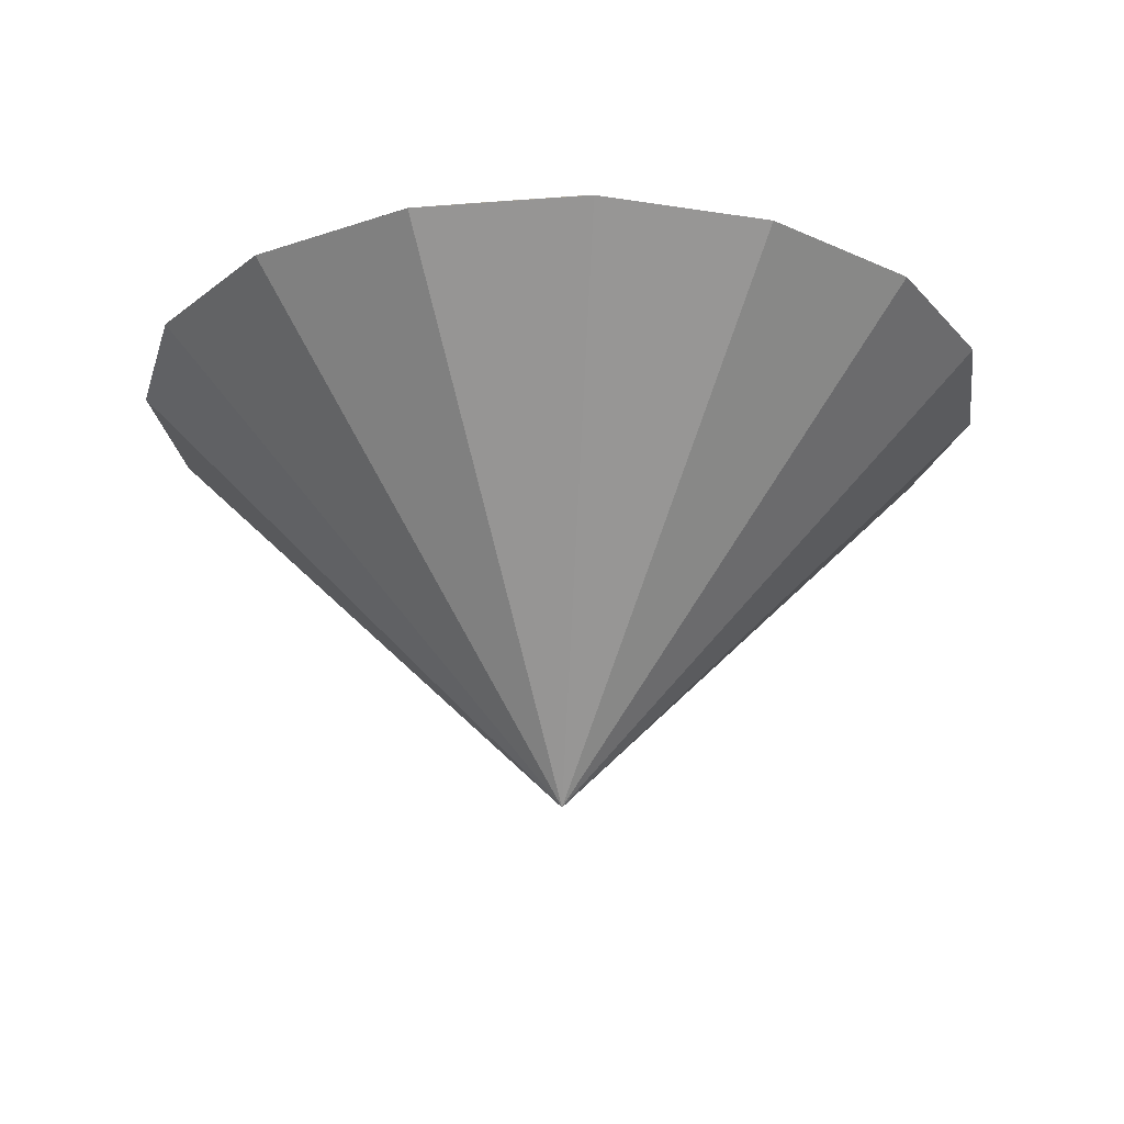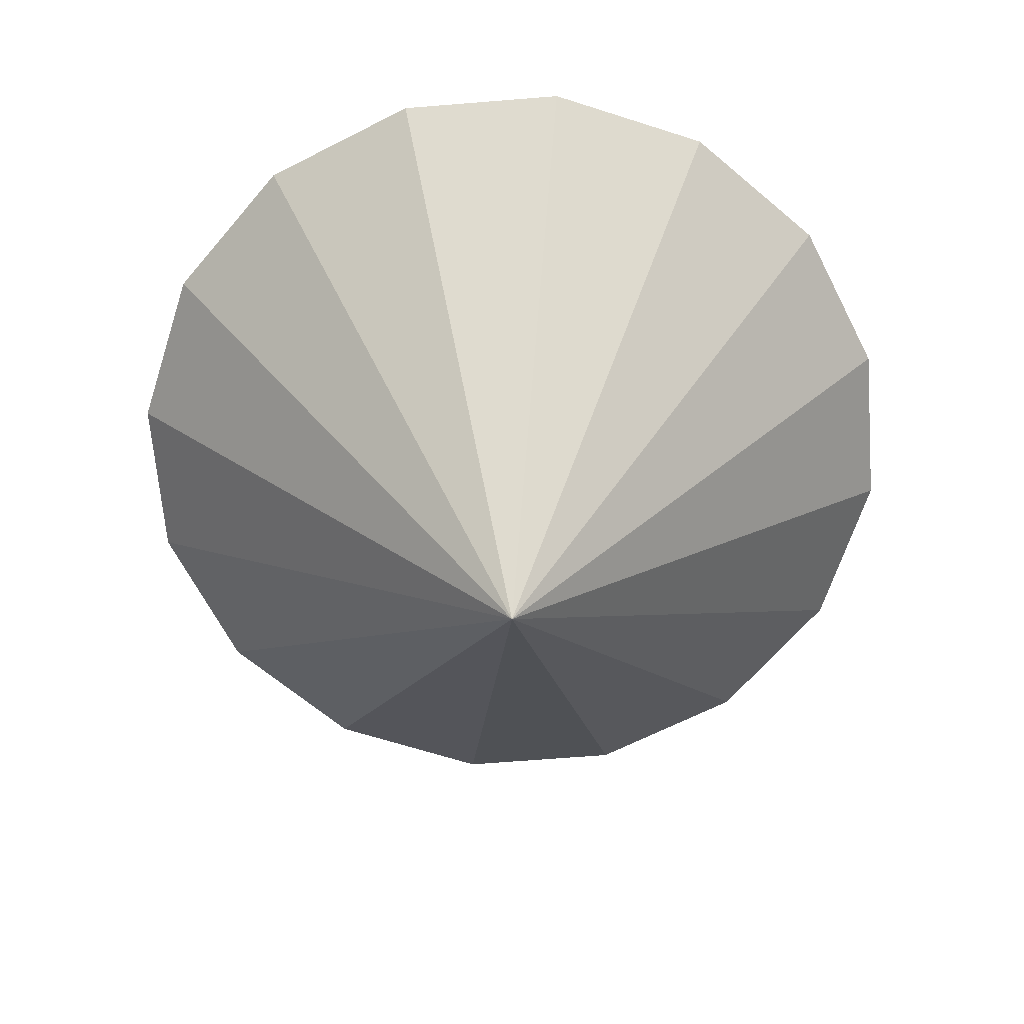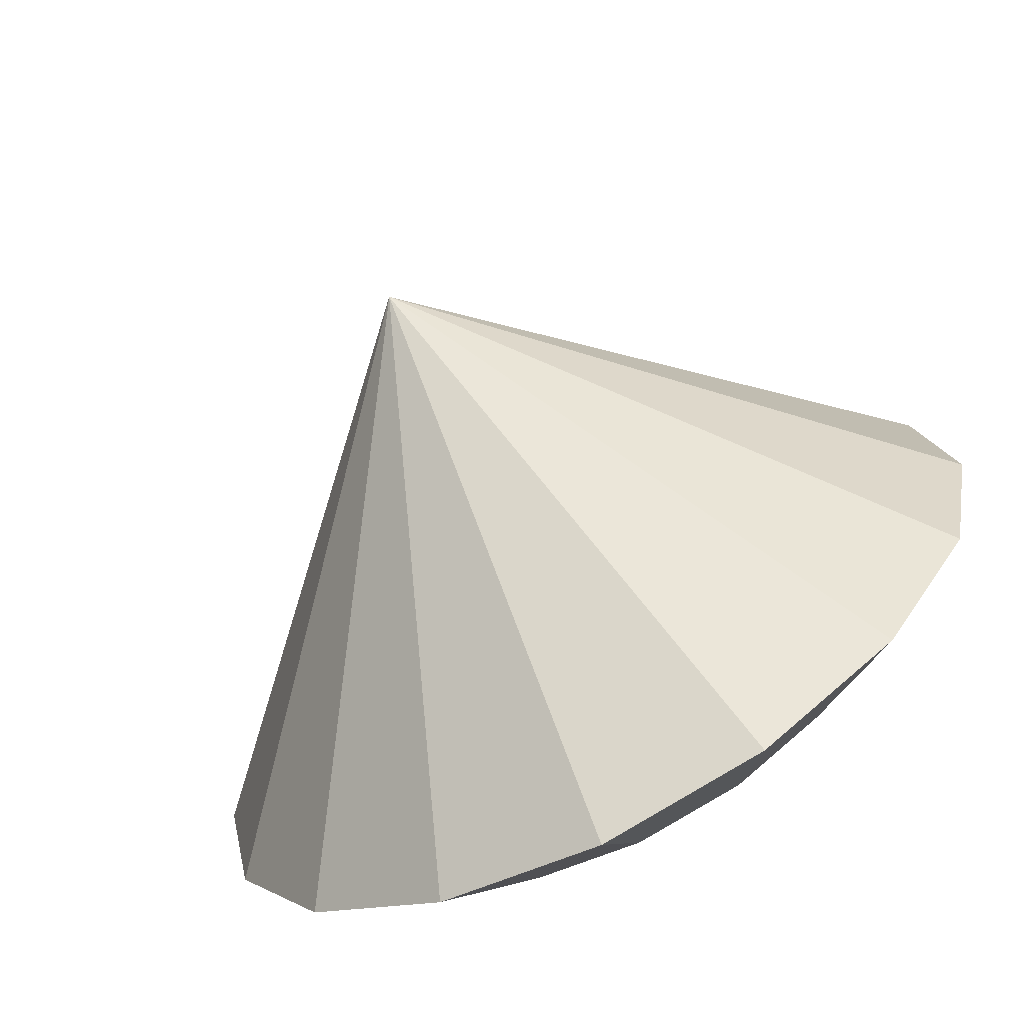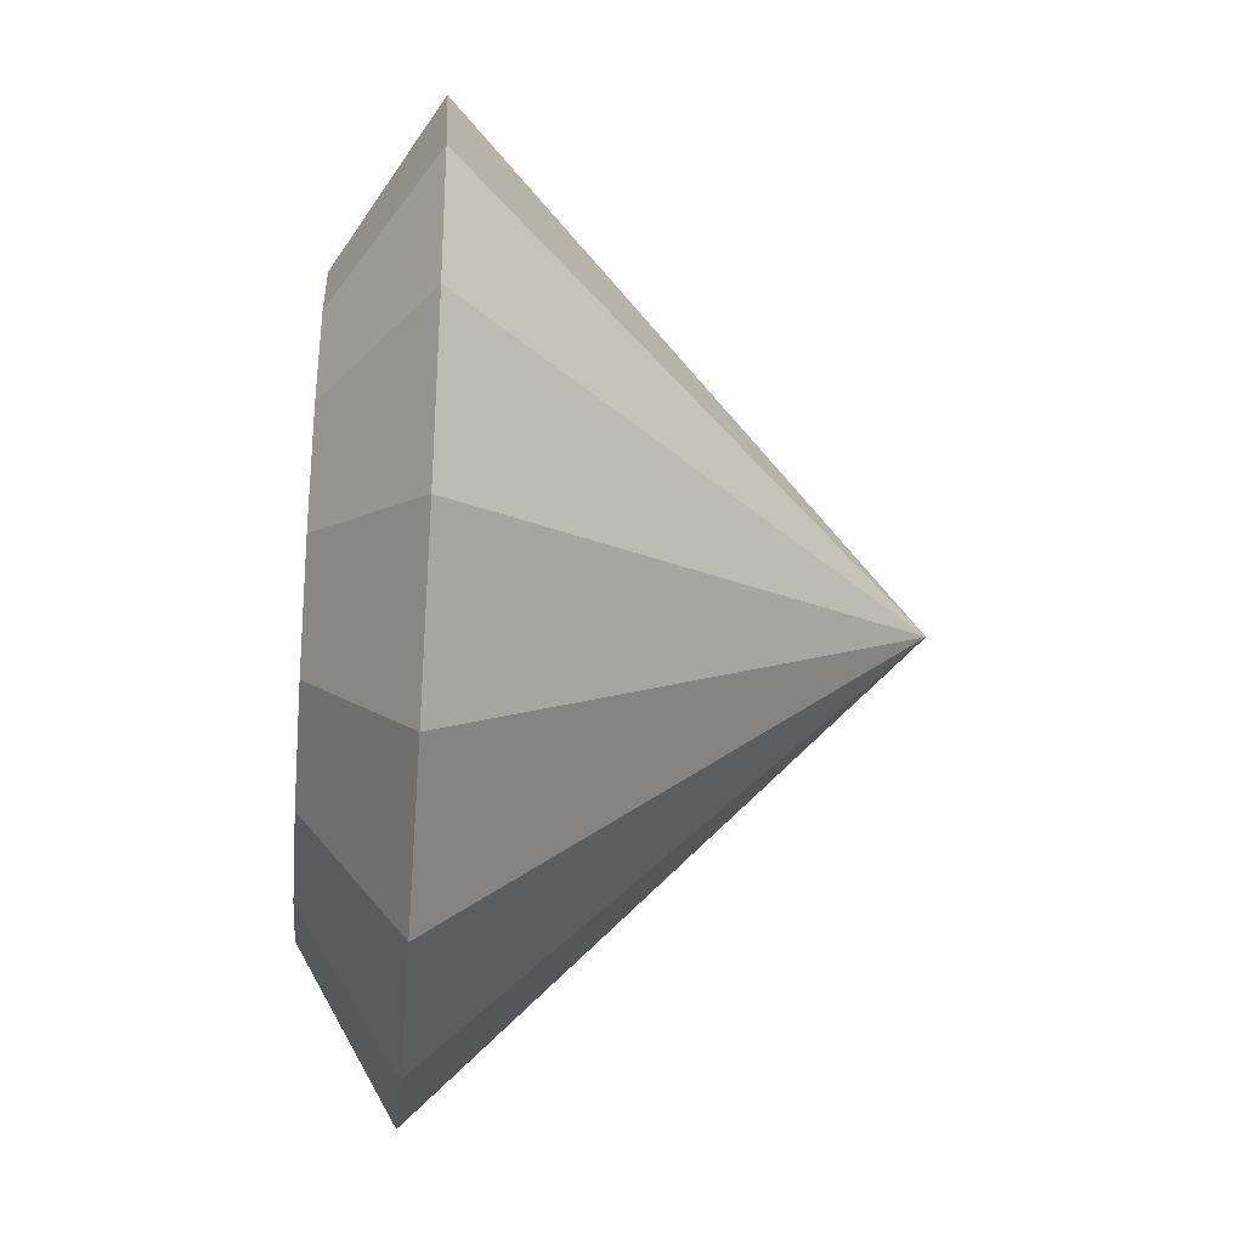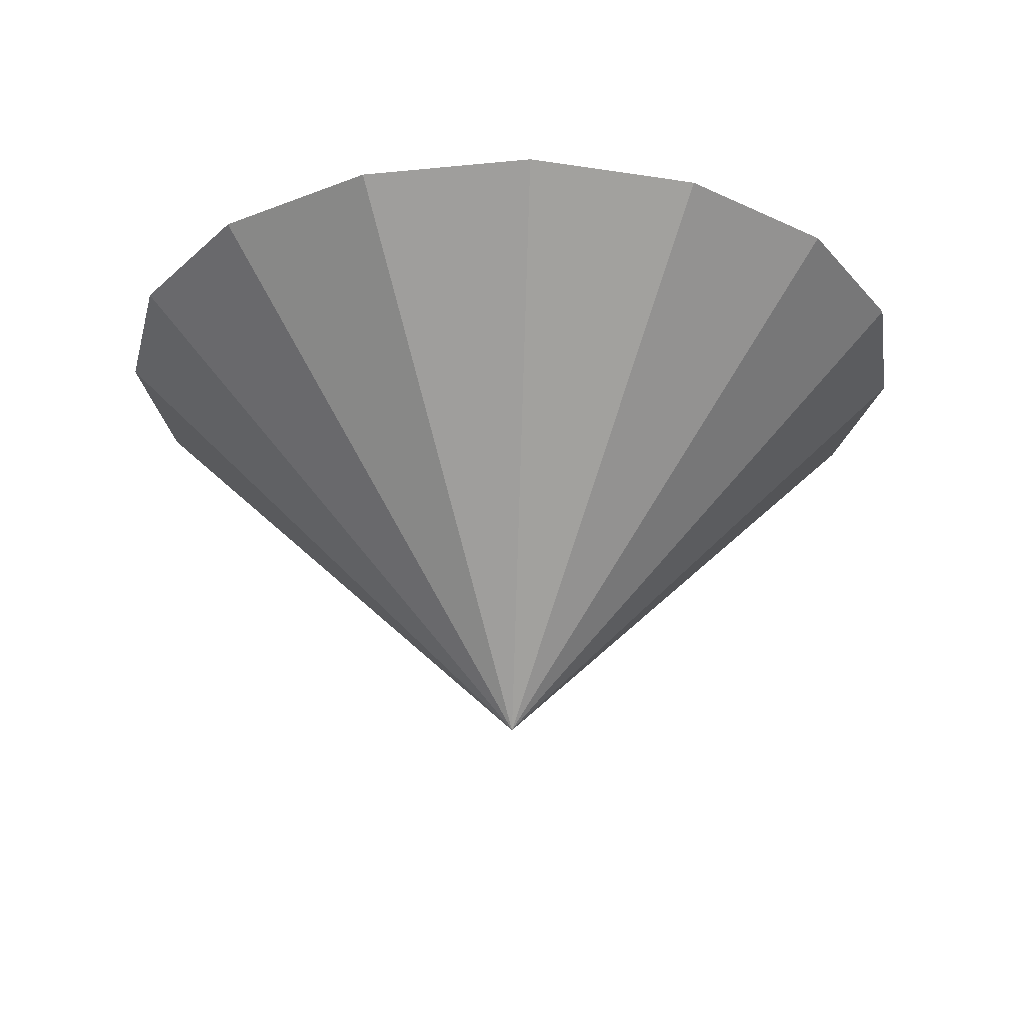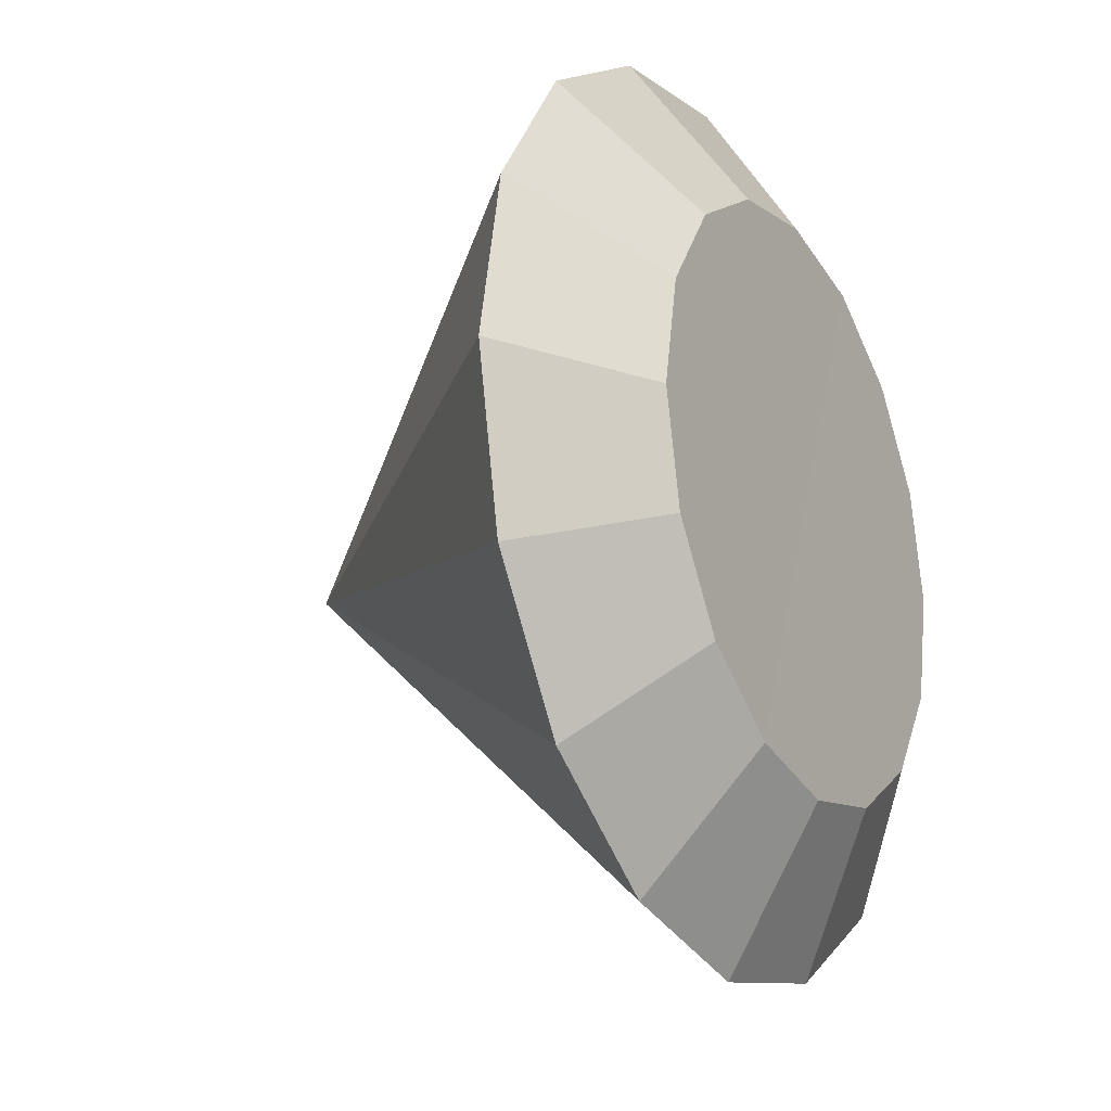
<metadata>
{"format":"obj","ext":"obj","renderer":"f3d","projection":"perspective","resolution":1024,"background":"white","views":[{"elev":-23.1,"azim":18.7,"up":"+Y"},{"elev":-65.4,"azim":150.9,"up":"+Y"},{"elev":-68.7,"azim":28.0,"up":"+Z"},{"elev":-33.6,"azim":-95.1,"up":"+Z"},{"elev":-26.9,"azim":132.6,"up":"+Y"},{"elev":-22.3,"azim":119.1,"up":"+Z"}]}
</metadata>
<code>
o Cone
v 0 1 -1
v -0.3827 1 -0.9239
v -0.7071 1 -0.7071
v -0.9239 1 -0.3827
v -1 1 0
v -0.9239 1 0.3827
v -0.7071 1 0.7071
v -0.3827 1 0.9239
v 0 1 1
v 0.3827 1 0.9239
v 0.7071 1 0.7071
v 0.9239 1 0.3827
v 1 1 -0
v 0.9239 1 -0.3827
v 0.7071 1 -0.7071
v 0.3827 1 -0.9239
v -0 0 0
v 0 1.21 -0.6529
v -0.2498 1.21 -0.6032
v -0.4617 1.21 -0.4617
v -0.6032 1.21 -0.2498
v -0.6529 1.21 0
v -0.6032 1.21 0.2498
v -0.4617 1.21 0.4617
v -0.2498 1.21 0.6032
v 0 1.21 0.6529
v 0.2498 1.21 0.6032
v 0.4617 1.21 0.4617
v 0.6032 1.21 0.2498
v 0.6529 1.21 -0
v 0.6032 1.21 -0.2498
v 0.4617 1.21 -0.4617
v 0.2498 1.21 -0.6032
v 0 1.206 -0
f 1 17 2
f 2 17 3
f 3 17 4
f 4 17 5
f 5 17 6
f 6 17 7
f 7 17 8
f 8 17 9
f 9 17 10
f 10 17 11
f 11 17 12
f 12 17 13
f 13 17 14
f 14 17 15
f 14 15 32 31
f 15 17 16
f 16 17 1
f 28 29 34
f 3 4 21 20
f 7 8 25 24
f 11 12 29 28
f 15 16 33 32
f 4 5 22 21
f 1 2 19 18
f 8 9 26 25
f 12 13 30 29
f 16 1 18 33
f 5 6 23 22
f 9 10 27 26
f 13 14 31 30
f 2 3 20 19
f 6 7 24 23
f 10 11 28 27
f 21 22 34
f 29 30 34
f 22 23 34
f 30 31 34
f 23 24 34
f 31 32 34
f 24 25 34
f 32 33 34
f 25 26 34
f 18 19 34
f 33 18 34
f 26 27 34
f 19 20 34
f 27 28 34
f 20 21 34

</code>
